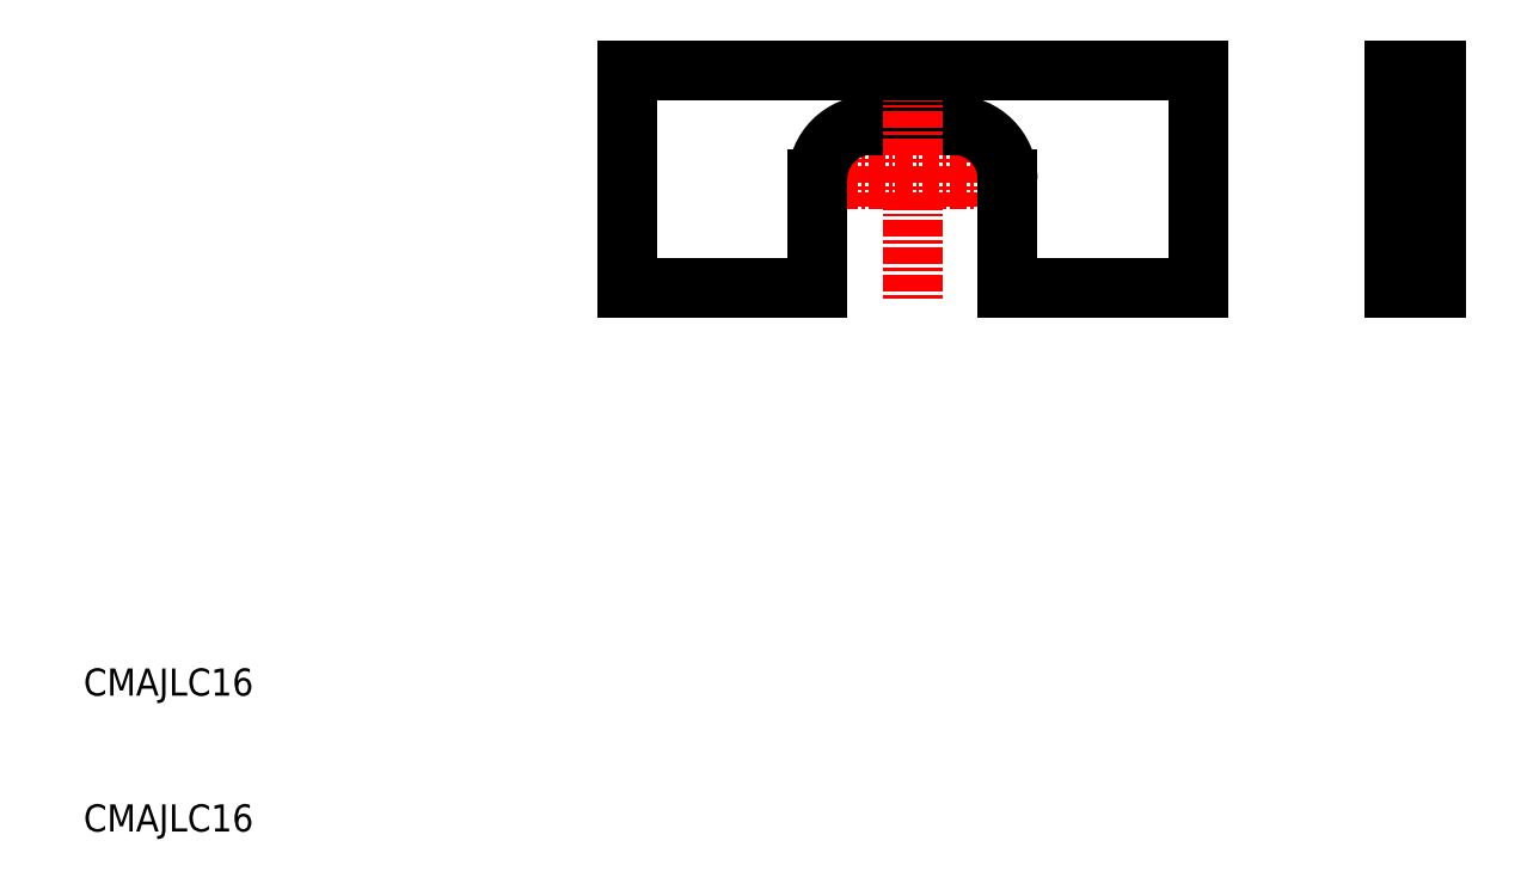
<metadata>
{"format":"dxf","ext":"dxf","renderer":"ezdxf+matplotlib","layout":"modelspace","background":"white","min_lineweight":24,"dpi":150}
</metadata>
<code>
0
SECTION
2
ENTITIES
0
TEXT
8
0
10
10
20
10
30
0
40
2
1
CMAJLC16
0
TEXT
8
0
10
10
20
20
30
0
40
2
1
CMAJLC16
0
LINE
8
0
10
106.5
20
66
30
0
11
109.5
21
66
31
0
0
LINE
8
0
10
106.5
20
66
30
0
11
106.5
21
50
31
0
0
LINE
8
0
10
109.5
20
66
30
0
11
109.5
21
50
31
0
0
LINE
8
0
10
106.5
20
50
30
0
11
109.5
21
50
31
0
0
LINE
8
0
10
92
20
66
30
0
11
92
21
50
31
0
0
LINE
8
0
10
107.5
20
66
30
0
11
107.5
21
50
31
0
0
LINE
8
0
10
108.5
20
66
30
0
11
108.5
21
50
31
0
0
LINE
8
0
10
109
20
66
30
0
11
109
21
50
31
0
0
LINE
8
CENTER
10
79
20
58
30
0
11
63
21
58
31
0
0
LINE
8
CENTER
10
68
20
63
30
0
11
68
21
56
31
0
0
LINE
8
CENTER
10
74
20
63
30
0
11
74
21
56
31
0
0
LINE
8
0
10
68
20
62
30
0
11
74
21
62
31
0
0
LINE
8
CENTER
10
71
20
67
30
0
11
71
21
49
31
0
0
LINE
8
0
10
78
20
58
30
0
11
78
21
50
31
0
0
LINE
8
0
10
64
20
58
30
0
11
64
21
50
31
0
0
LINE
8
0
10
78
20
50
30
0
11
92
21
50
31
0
0
LINE
8
0
10
92
20
66
30
0
11
50
21
66
31
0
0
LINE
8
0
10
50
20
66
30
0
11
50
21
50
31
0
0
LINE
8
0
10
64
20
50
30
0
11
50
21
50
31
0
0
ARC
8
0
10
74
20
58
30
0
40
4
50
0
51
90
0
ARC
8
0
10
68
20
58
30
0
40
4
50
90
51
180
0
ENDSEC
0
EOF

</code>
